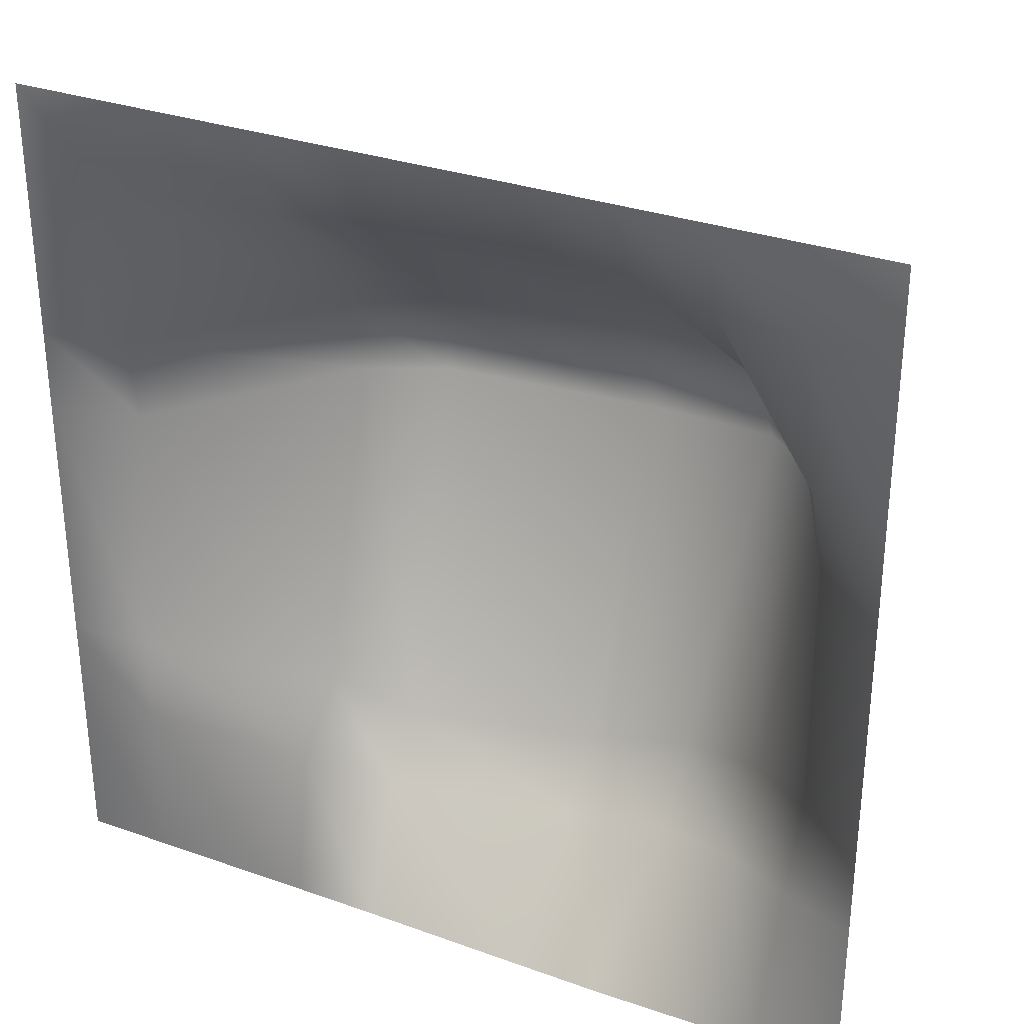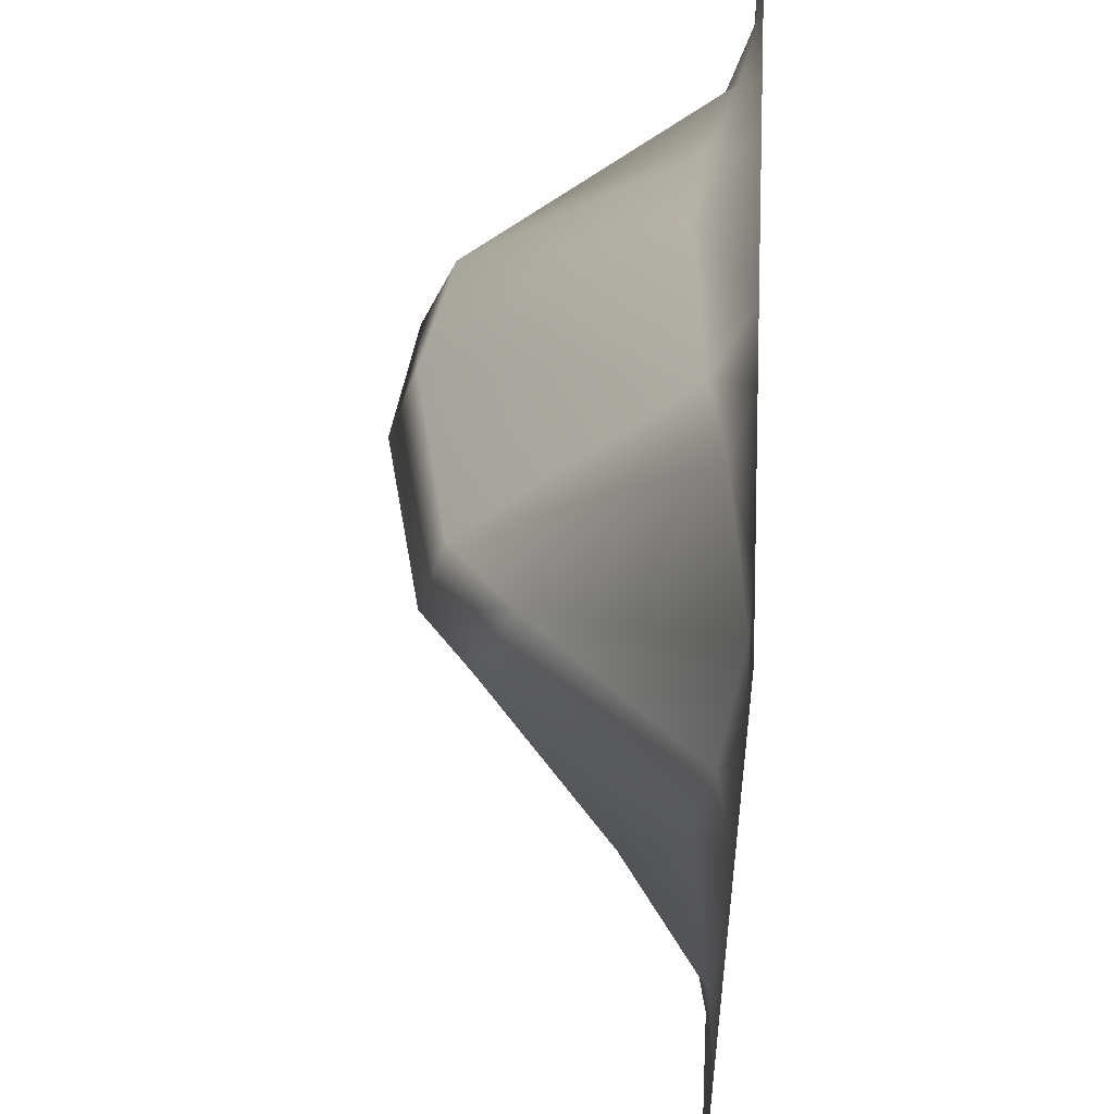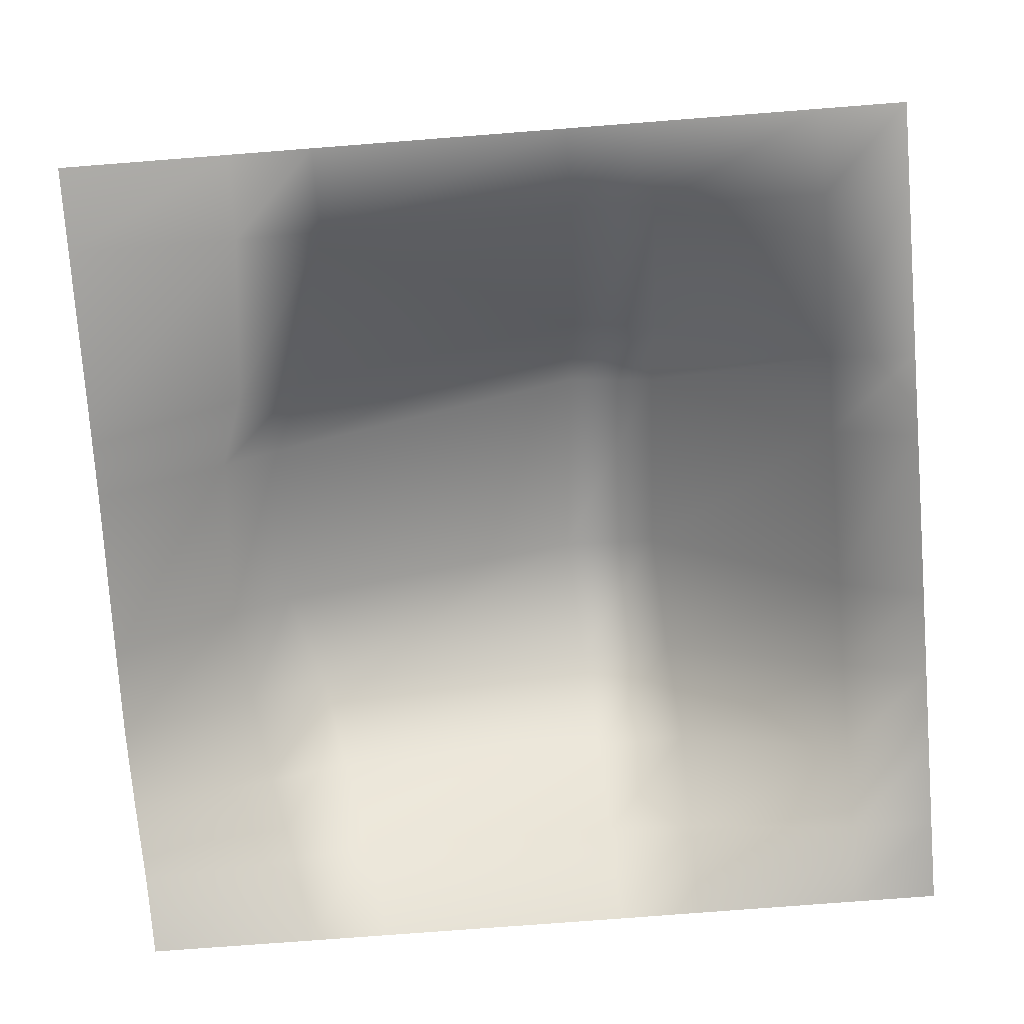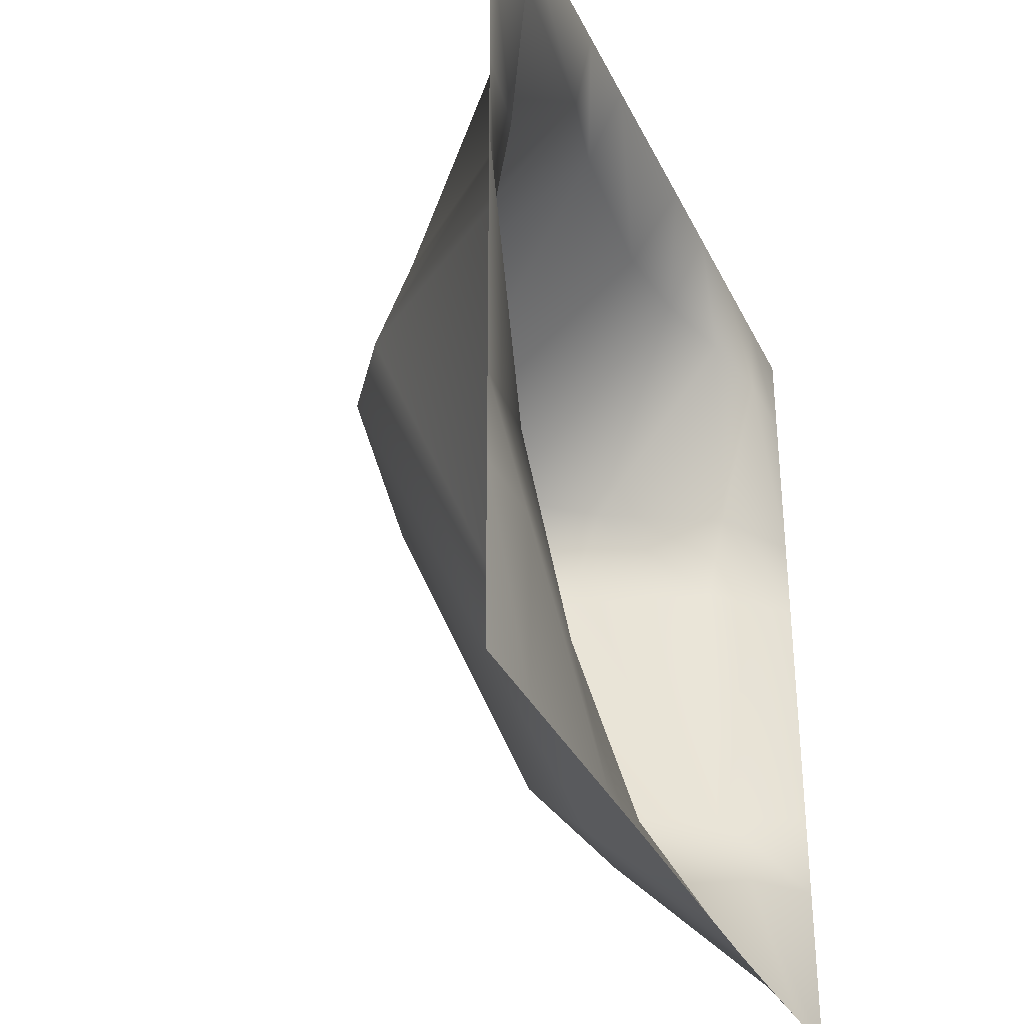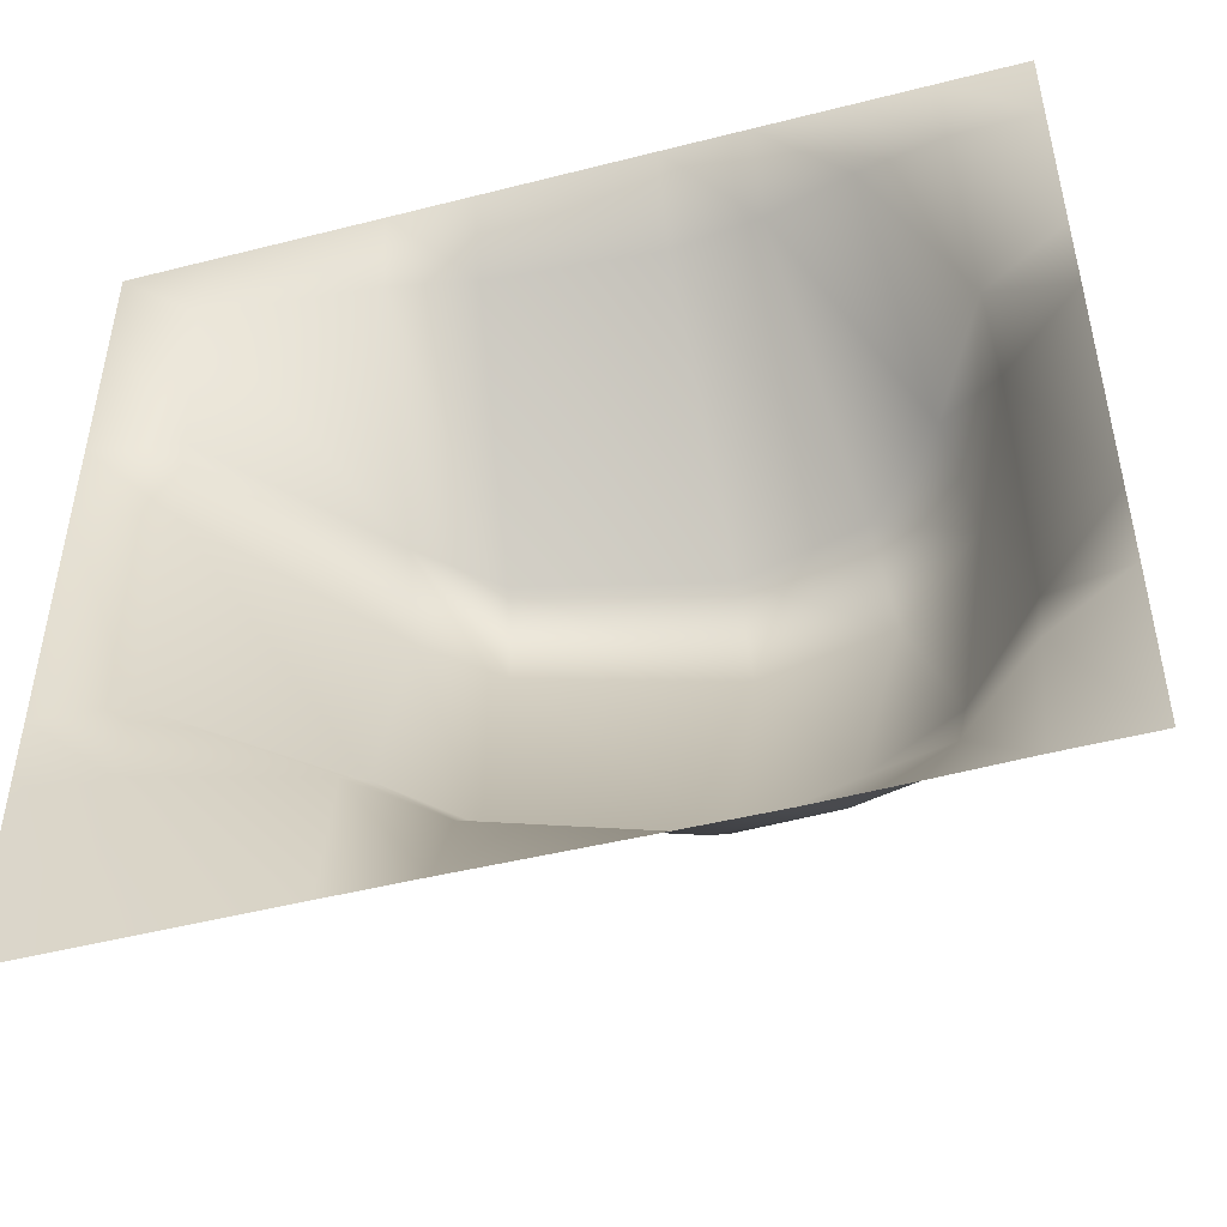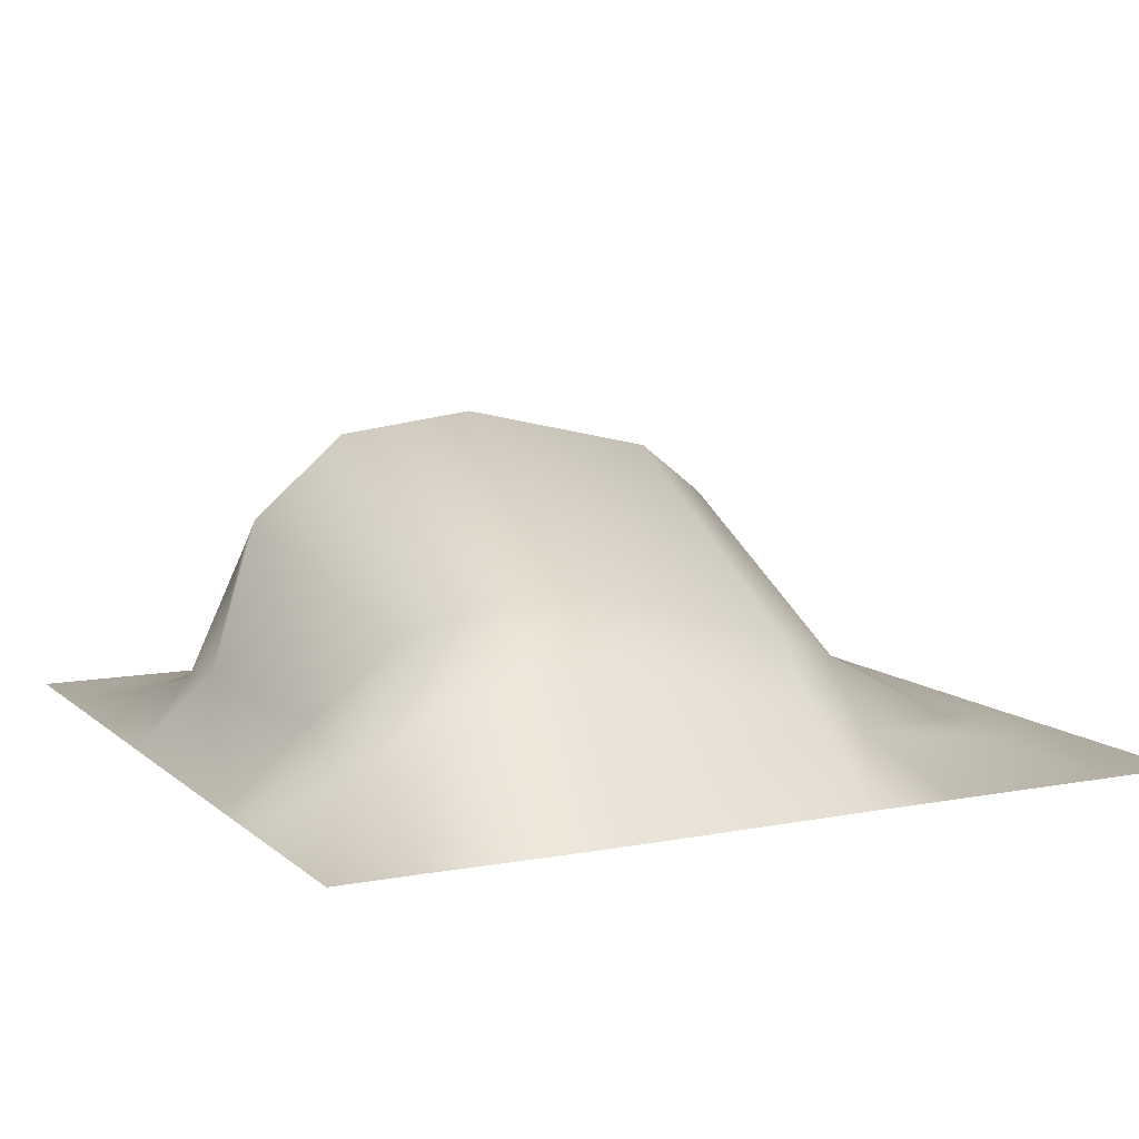
<metadata>
{"format":"obj","ext":"obj","renderer":"f3d","projection":"perspective","resolution":1024,"background":"white","views":[{"elev":31.4,"azim":26.5,"up":"+Z"},{"elev":51.5,"azim":-86.7,"up":"+Z"},{"elev":-76.7,"azim":-85.6,"up":"+Y"},{"elev":-33.8,"azim":-67.2,"up":"+Z"},{"elev":-49.2,"azim":15.8,"up":"+Z"},{"elev":9.3,"azim":153.3,"up":"+Y"}]}
</metadata>
<code>
g default
v -21.24 -3e-06 21.38
v -16.99 -3e-06 21.38
v -8.506 -3e-06 21.38
v -4.268 -2e-06 21.38
v 4.212 -2e-06 21.39
v 8.465 -2e-06 21.39
v 12.71 -3e-06 21.38
v 16.95 -3e-06 21.38
v 21.2 -3e-06 21.38
v -21.24 -3e-06 17.14
v -16.99 0 17.14
v -8.573 0.8706 17.15
v -4.443 1.787 17.21
v 4.003 2.572 17.33
v 8.389 2.032 17.29
v 12.71 0.8428 17.2
v 16.96 0.08413 17.15
v 21.2 -3e-06 17.14
v -21.24 -3e-06 8.652
v -17.02 0.763 8.652
v -9.619 9.039 8.732
v -6.076 12.1 8.483
v 3.824 14.21 8.088
v 10.06 12.98 8.492
v 14.12 8.612 8.794
v 17.15 2.376 8.647
v 21.2 -2e-06 8.651
v -21.24 -3e-06 4.409
v -17.04 1.483 4.406
v -9.786 10.79 4.362
v -6.228 13.44 3.893
v 4.076 15.75 3.092
v 10.7 14.85 3.545
v 15.06 10.87 4.055
v 17.36 3.459 4.232
v 21.21 -1e-06 4.389
v -21.24 -3e-06 -8.321
v -17 0.3168 -8.321
v -8.705 4.596 -10.53
v -4.801 6.238 -12.38
v 4.263 8.791 -12.89
v 9.385 8.741 -11.36
v 13.79 7.183 -10.45
v 17.37 3.652 -9.156
v 21.21 2e-06 -8.363
v -21.24 -3e-06 -12.56
v -16.99 0.01552 -12.56
v -8.643 1.516 -13.46
v -4.783 3.391 -14.91
v 4.107 5.876 -15.71
v 9.202 6.388 -15.24
v 13.68 4.927 -14.43
v 17.3 2.02 -13.19
v 21.21 -1e-06 -12.59
v -21.24 -3e-06 -21.05
v -16.99 -3e-06 -21.05
v -8.505 -3e-06 -21.05
v -4.274 -2e-06 -21.07
v 4.212 -1e-06 -21.18
v 8.556 -1e-06 -21.22
v 12.78 -1e-06 -21.16
v 16.96 -3e-06 -21.06
v 21.2 -3e-06 -21.05
g MODEL_dirtMid_2:dirt_middirt
f 1 2 11 10
f 2 3 12 11
f 3 4 13 12
f 4 5 14 13
f 5 6 15 14
f 6 7 16 15
f 7 8 17 16
f 8 9 18 17
f 10 11 20 19
f 11 12 21 20
f 12 13 22 21
f 13 14 23 22
f 14 15 24 23
f 15 16 25 24
f 16 17 26 25
f 17 18 27 26
f 19 20 29 28
f 20 21 30 29
f 21 22 31 30
f 22 23 32 31
f 23 24 33 32
f 24 25 34 33
f 25 26 35 34
f 26 27 36 35
f 28 29 38 37
f 29 30 39 38
f 30 31 40 39
f 31 32 41 40
f 32 33 42 41
f 33 34 43 42
f 34 35 44 43
f 35 36 45 44
f 37 38 47 46
f 38 39 48 47
f 39 40 49 48
f 40 41 50 49
f 41 42 51 50
f 42 43 52 51
f 43 44 53 52
f 44 45 54 53
f 46 47 56 55
f 47 48 57 56
f 48 49 58 57
f 49 50 59 58
f 50 51 60 59
f 51 52 61 60
f 52 53 62 61
f 53 54 63 62

</code>
